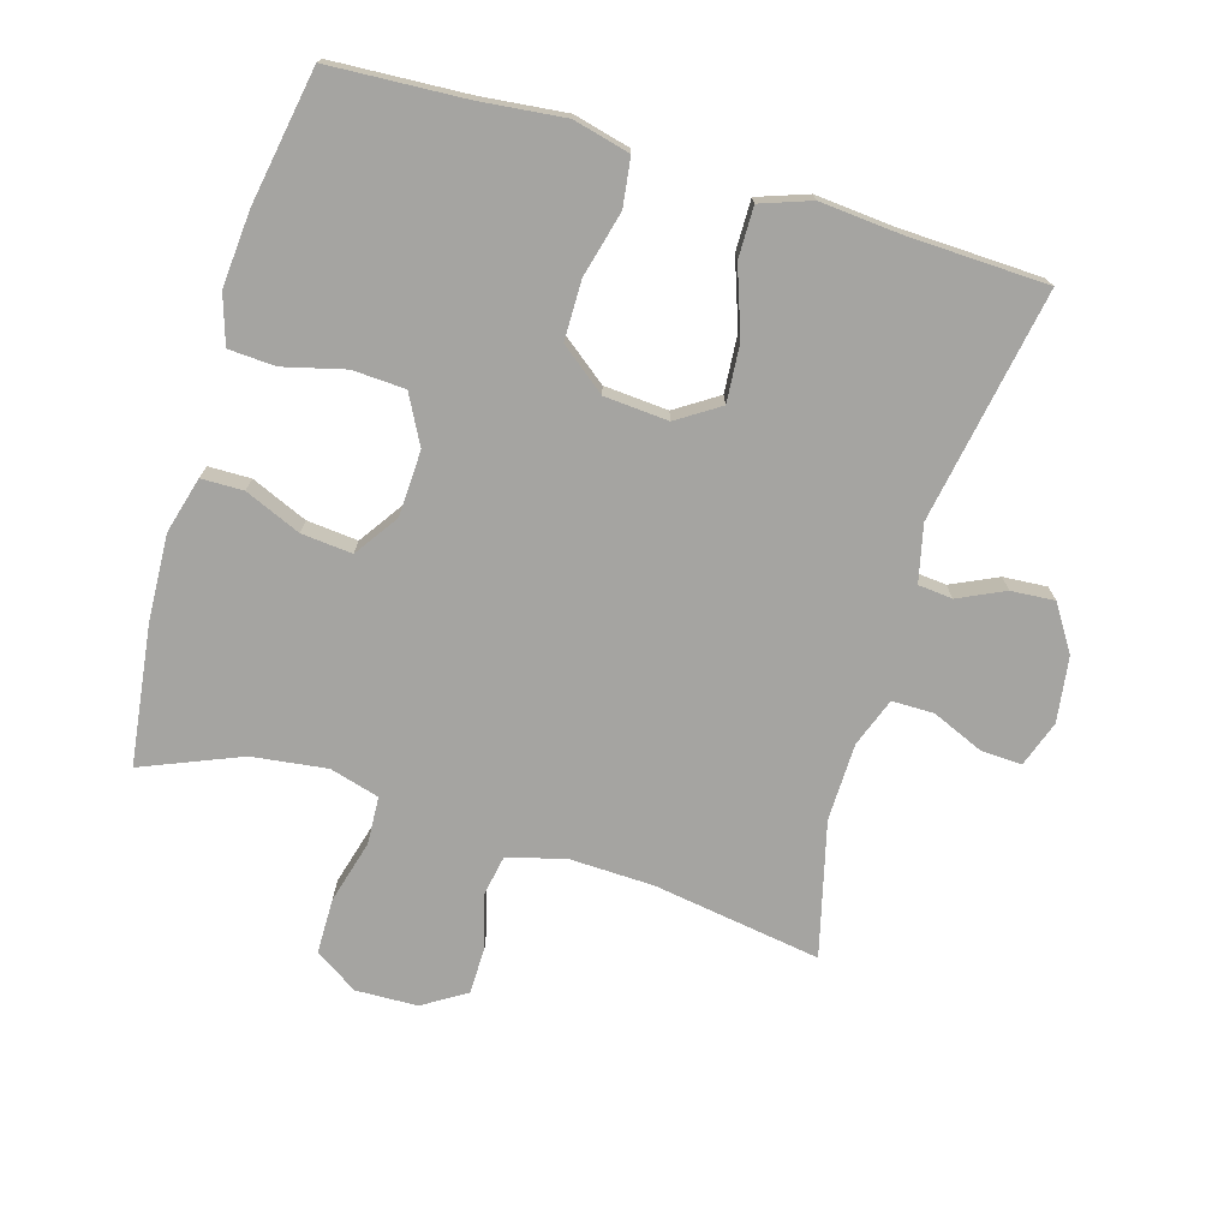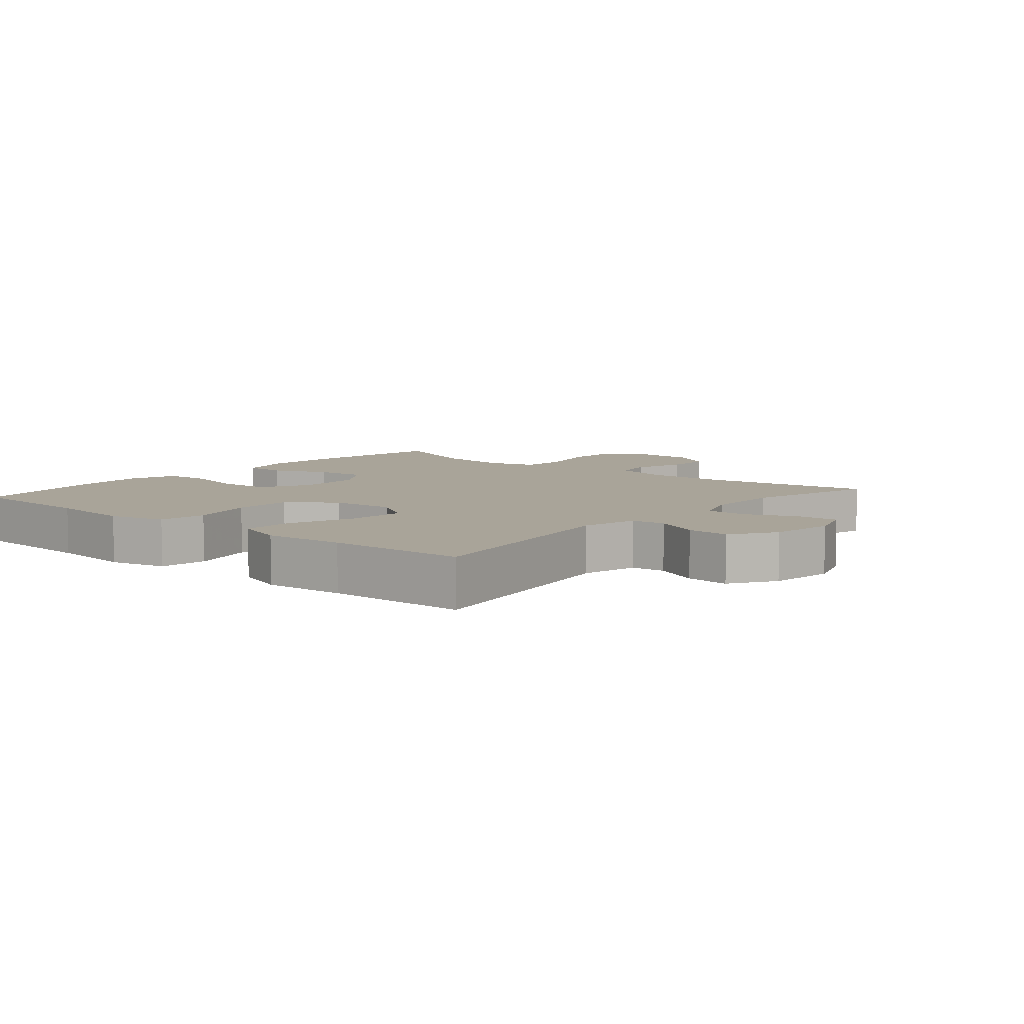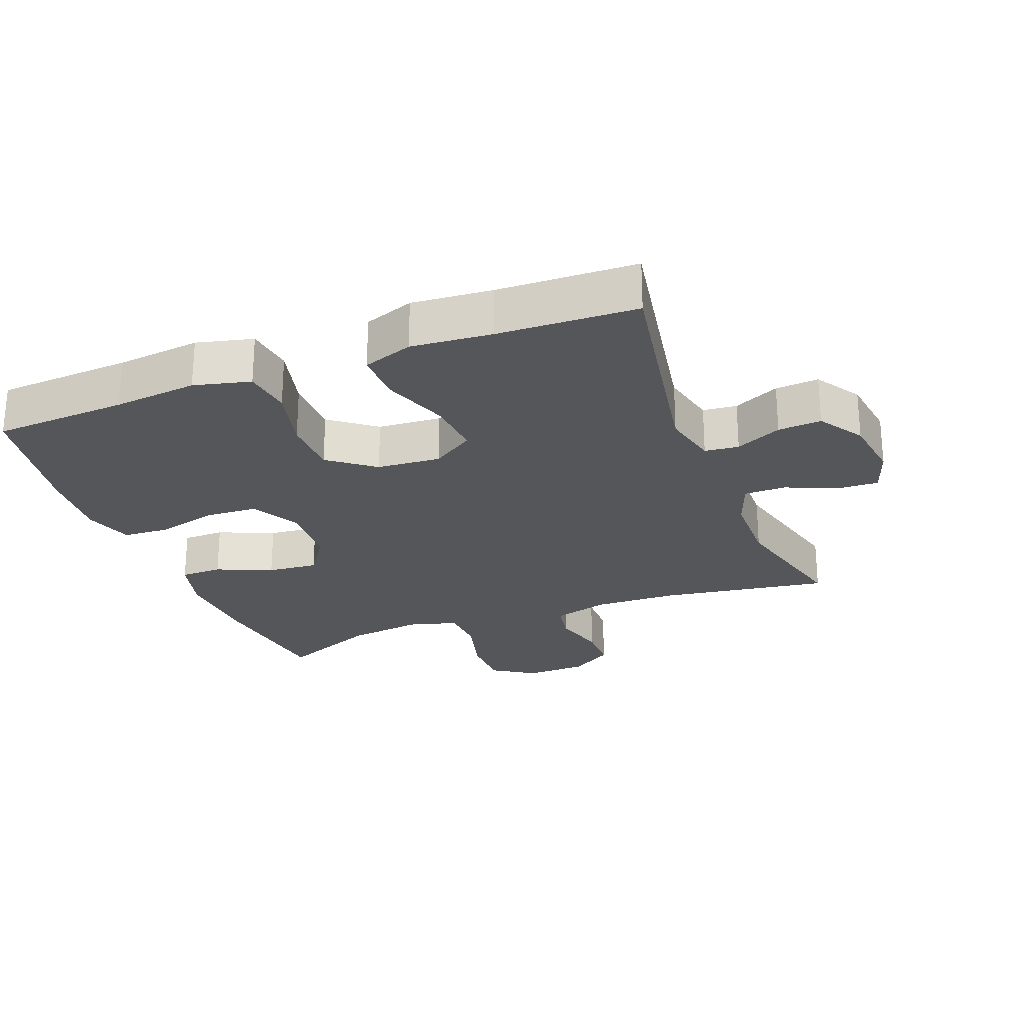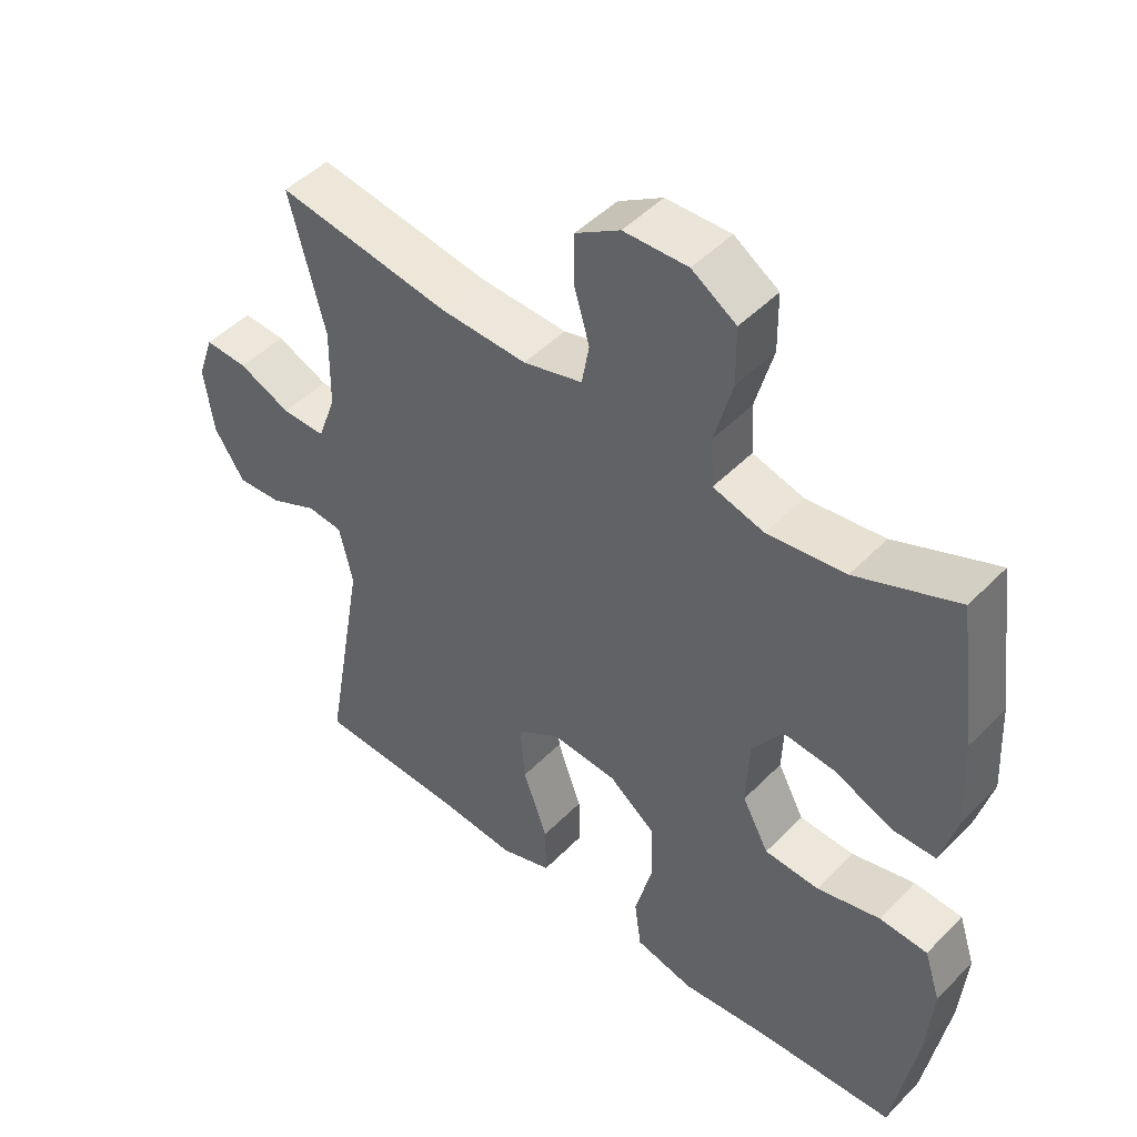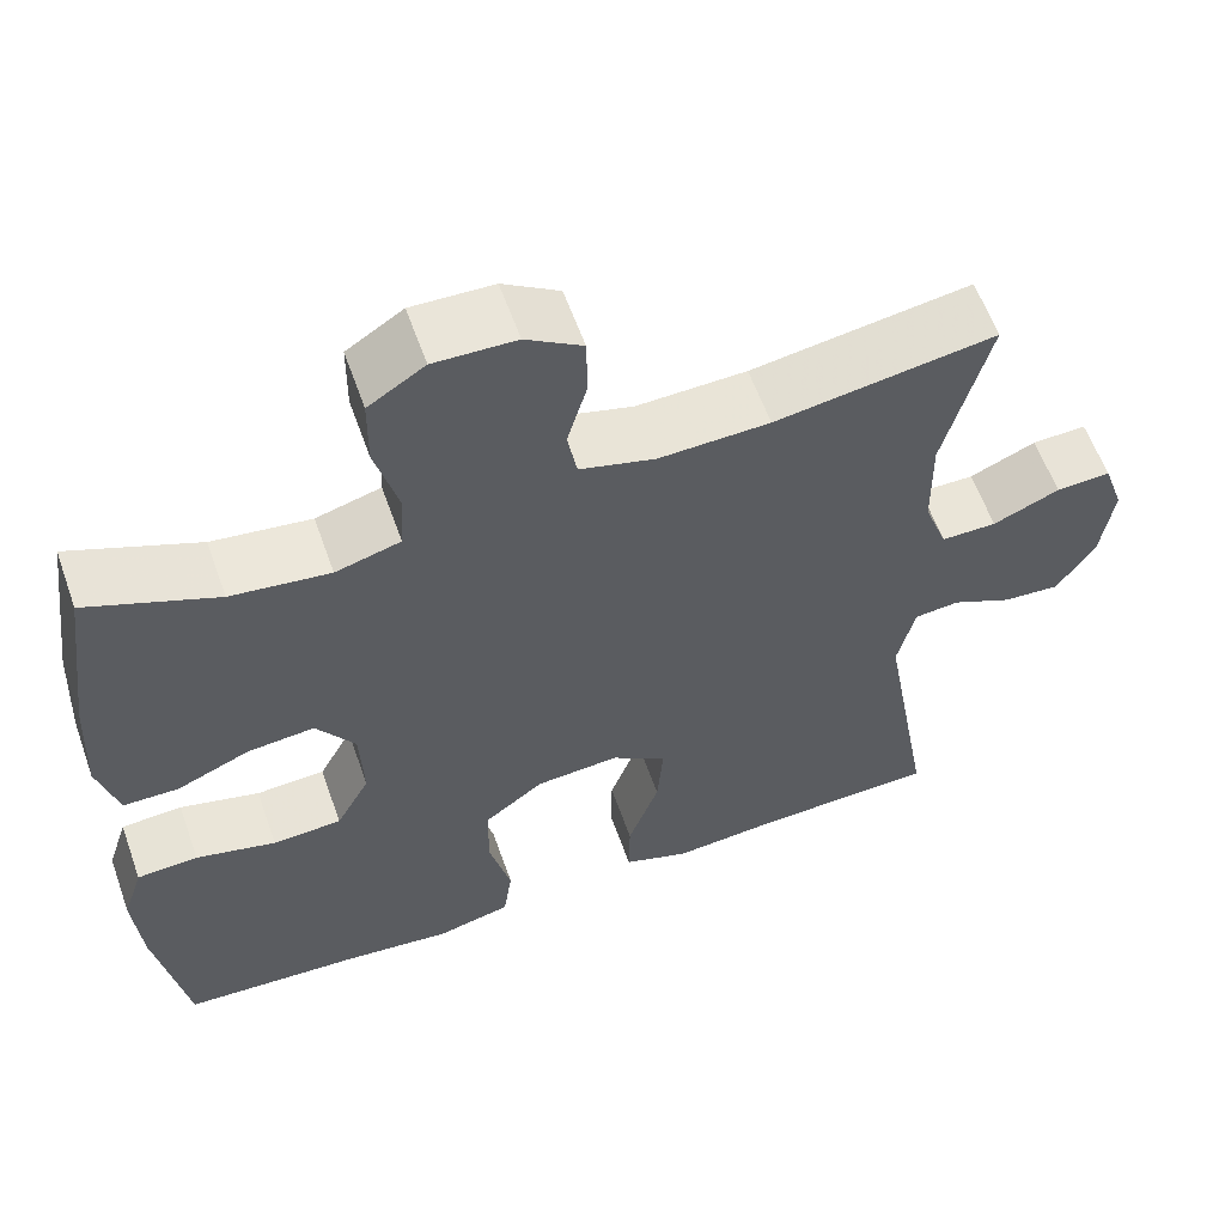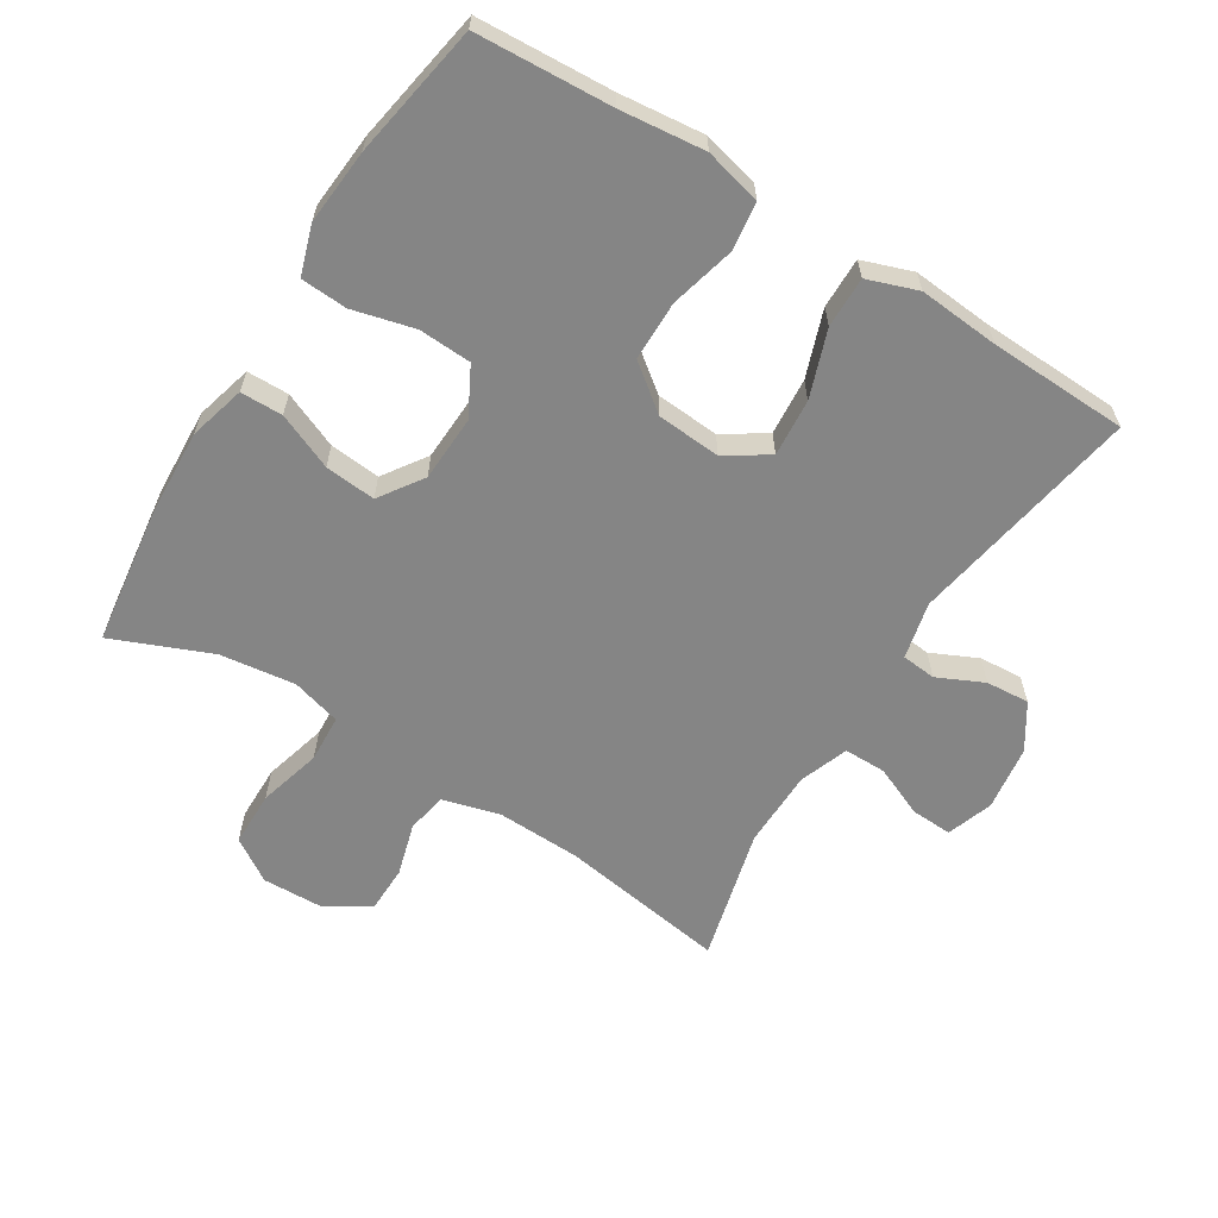
<metadata>
{"format":"obj","ext":"obj","renderer":"f3d","projection":"perspective","resolution":1024,"background":"white","views":[{"elev":-73.4,"azim":163.3,"up":"+Y"},{"elev":7.3,"azim":-139.6,"up":"+Y"},{"elev":-25.1,"azim":-159.0,"up":"+Y"},{"elev":47.6,"azim":41.5,"up":"+Z"},{"elev":59.5,"azim":160.5,"up":"+Z"},{"elev":-61.8,"azim":148.0,"up":"+Y"}]}
</metadata>
<code>
v 0.5 0.07 0.5
v 0.528 0.07 0.291
v 0.535 0.07 0.159
v 0.512 0.07 0.073
v 0.448 0.07 0.072
v 0.363 0.07 0.108
v 0.286 0.07 0.115
v 0.241 0.07 0.049
v 0.237 0.07 -0.051
v 0.276 0.07 -0.124
v 0.356 0.07 -0.128
v 0.449 0.07 -0.104
v 0.52 0.07 -0.108
v 0.544 0.07 -0.182
v 0.535 0.07 -0.296
v 0.5 0.07 -0.5
v 0.295 0.07 -0.512
v 0.167 0.07 -0.526
v 0.081 0.07 -0.505
v 0.071 0.07 -0.432
v 0.096 0.07 -0.333
v 0.095 0.07 -0.243
v 0.026 0.07 -0.19
v -0.071 0.07 -0.183
v -0.135 0.07 -0.225
v -0.128 0.07 -0.312
v -0.092 0.07 -0.413
v -0.091 0.07 -0.49
v -0.167 0.07 -0.517
v -0.289 0.07 -0.507
v -0.5 0.07 -0.5
v -0.439 0.07 -0.149
v -0.459 0.07 -0.063
v -0.511 0.07 -0.058
v -0.581 0.07 -0.091
v -0.647 0.07 -0.096
v -0.691 0.07 -0.028
v -0.705 0.07 0.071
v -0.681 0.07 0.141
v -0.618 0.07 0.138
v -0.541 0.07 0.105
v -0.477 0.07 0.105
v -0.45 0.07 0.179
v -0.448 0.07 0.297
v -0.5 0.07 0.5
v -0.245 0.07 0.461
v -0.117 0.07 0.457
v -0.03 0.07 0.481
v -0.019 0.07 0.542
v -0.042 0.07 0.622
v -0.041 0.07 0.694
v 0.024 0.07 0.735
v 0.118 0.07 0.738
v 0.183 0.07 0.696
v 0.184 0.07 0.612
v 0.158 0.07 0.516
v 0.162 0.07 0.444
v 0.237 0.07 0.423
v 0.351 0.07 0.438
v 0.5 0 0.5
v 0.528 0 0.291
v 0.535 0 0.159
v 0.512 0 0.073
v 0.448 0 0.072
v 0.363 0 0.108
v 0.286 0 0.115
v 0.241 0 0.049
v 0.237 0 -0.051
v 0.276 0 -0.124
v 0.356 0 -0.128
v 0.449 0 -0.104
v 0.52 0 -0.108
v 0.544 0 -0.182
v 0.535 0 -0.296
v 0.5 0 -0.5
v 0.295 0 -0.512
v 0.167 0 -0.526
v 0.081 0 -0.505
v 0.071 0 -0.432
v 0.096 0 -0.333
v 0.095 0 -0.243
v 0.026 0 -0.19
v -0.071 0 -0.183
v -0.135 0 -0.225
v -0.128 0 -0.312
v -0.092 0 -0.413
v -0.091 0 -0.49
v -0.167 0 -0.517
v -0.289 0 -0.507
v -0.5 0 -0.5
v -0.439 0 -0.149
v -0.459 0 -0.063
v -0.511 0 -0.058
v -0.581 0 -0.091
v -0.647 0 -0.096
v -0.691 0 -0.028
v -0.705 0 0.071
v -0.681 0 0.141
v -0.618 0 0.138
v -0.541 0 0.105
v -0.477 0 0.105
v -0.45 0 0.179
v -0.448 0 0.297
v -0.5 0 0.5
v -0.245 0 0.461
v -0.117 0 0.457
v -0.03 0 0.481
v -0.019 0 0.542
v -0.042 0 0.622
v -0.041 0 0.694
v 0.024 0 0.735
v 0.118 0 0.738
v 0.183 0 0.696
v 0.184 0 0.612
v 0.158 0 0.516
v 0.162 0 0.444
v 0.237 0 0.423
v 0.351 0 0.438
f 54 55 56
f 53 54 56
f 52 53 56
f 51 52 56
f 50 51 56
f 49 50 56
f 48 49 56 57
f 47 48 57 58
f 44 45 46
f 46 47 58
f 44 46 58
f 43 44 58
f 39 40 41
f 38 39 41
f 37 38 41
f 36 37 41
f 35 36 41
f 34 35 41
f 33 34 41 42
f 43 58 59
f 42 43 59
f 33 42 59
f 32 33 59
f 28 29 30
f 27 28 30
f 26 27 30
f 30 31 32
f 26 30 32
f 25 26 32
f 19 20 21
f 18 19 21
f 17 18 21
f 17 21 22
f 16 17 22
f 15 16 22
f 14 15 22
f 13 14 22
f 12 13 22
f 11 12 22
f 10 11 22 23
f 4 5 6
f 3 4 6
f 2 3 6
f 1 2 6
f 59 1 6
f 59 6 7
f 59 7 8
f 32 59 8
f 25 32 8
f 24 25 8
f 9 10 23 24
f 8 9 24
f 115 114 113
f 115 113 112
f 115 112 111
f 115 111 110
f 115 110 109
f 115 109 108
f 116 115 108 107
f 117 116 107 106
f 105 104 103
f 117 106 105
f 117 105 103
f 117 103 102
f 100 99 98
f 100 98 97
f 100 97 96
f 100 96 95
f 100 95 94
f 100 94 93
f 101 100 93 92
f 118 117 102
f 118 102 101
f 118 101 92
f 118 92 91
f 89 88 87
f 89 87 86
f 89 86 85
f 91 90 89
f 91 89 85
f 91 85 84
f 80 79 78
f 80 78 77
f 80 77 76
f 81 80 76
f 81 76 75
f 81 75 74
f 81 74 73
f 81 73 72
f 81 72 71
f 81 71 70
f 82 81 70 69
f 65 64 63
f 65 63 62
f 65 62 61
f 65 61 60
f 65 60 118
f 66 65 118
f 67 66 118
f 67 118 91
f 67 91 84
f 67 84 83
f 83 82 69 68
f 83 68 67
f 1 60 61 2
f 2 61 62 3
f 3 62 63 4
f 4 63 64 5
f 5 64 65 6
f 6 65 66 7
f 7 66 67 8
f 8 67 68 9
f 9 68 69 10
f 10 69 70 11
f 11 70 71 12
f 12 71 72 13
f 13 72 73 14
f 14 73 74 15
f 15 74 75 16
f 16 75 76 17
f 17 76 77 18
f 18 77 78 19
f 19 78 79 20
f 20 79 80 21
f 21 80 81 22
f 22 81 82 23
f 23 82 83 24
f 24 83 84 25
f 25 84 85 26
f 26 85 86 27
f 27 86 87 28
f 28 87 88 29
f 29 88 89 30
f 30 89 90 31
f 31 90 91 32
f 32 91 92 33
f 33 92 93 34
f 34 93 94 35
f 35 94 95 36
f 36 95 96 37
f 37 96 97 38
f 38 97 98 39
f 39 98 99 40
f 40 99 100 41
f 41 100 101 42
f 42 101 102 43
f 43 102 103 44
f 44 103 104 45
f 45 104 105 46
f 46 105 106 47
f 47 106 107 48
f 48 107 108 49
f 49 108 109 50
f 50 109 110 51
f 51 110 111 52
f 52 111 112 53
f 53 112 113 54
f 54 113 114 55
f 55 114 115 56
f 56 115 116 57
f 57 116 117 58
f 58 117 118 59
f 59 118 60 1

</code>
